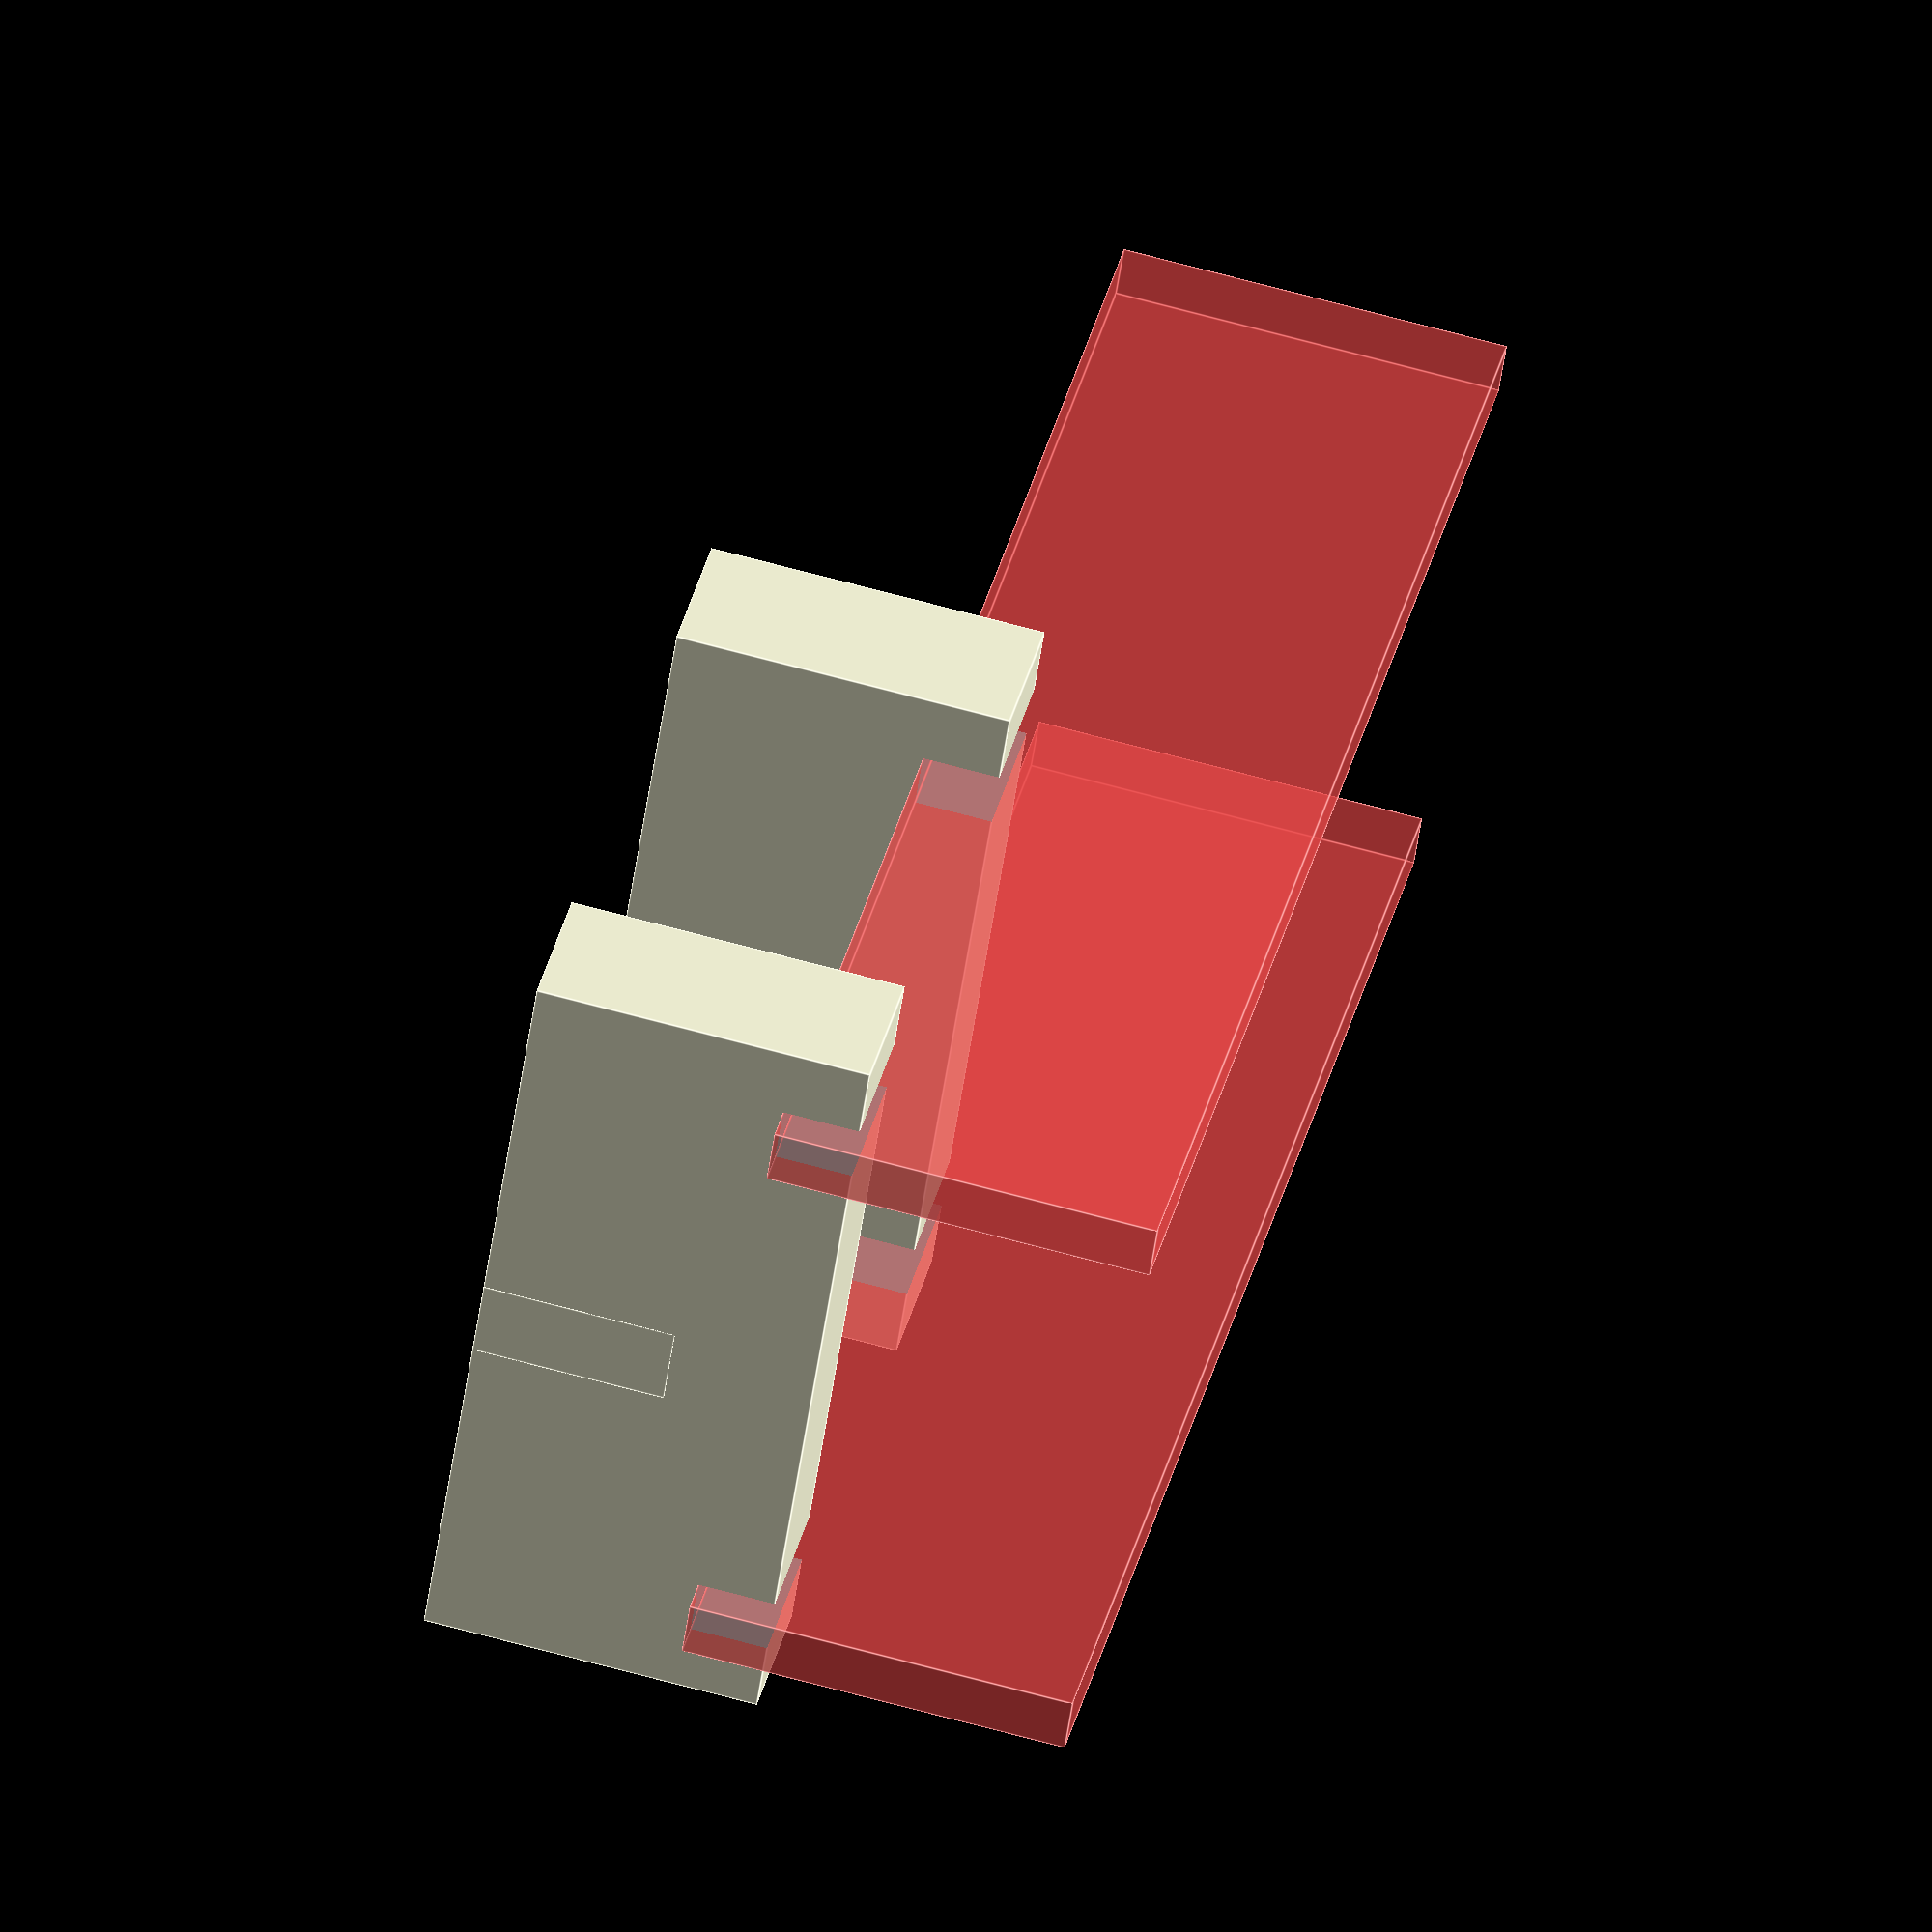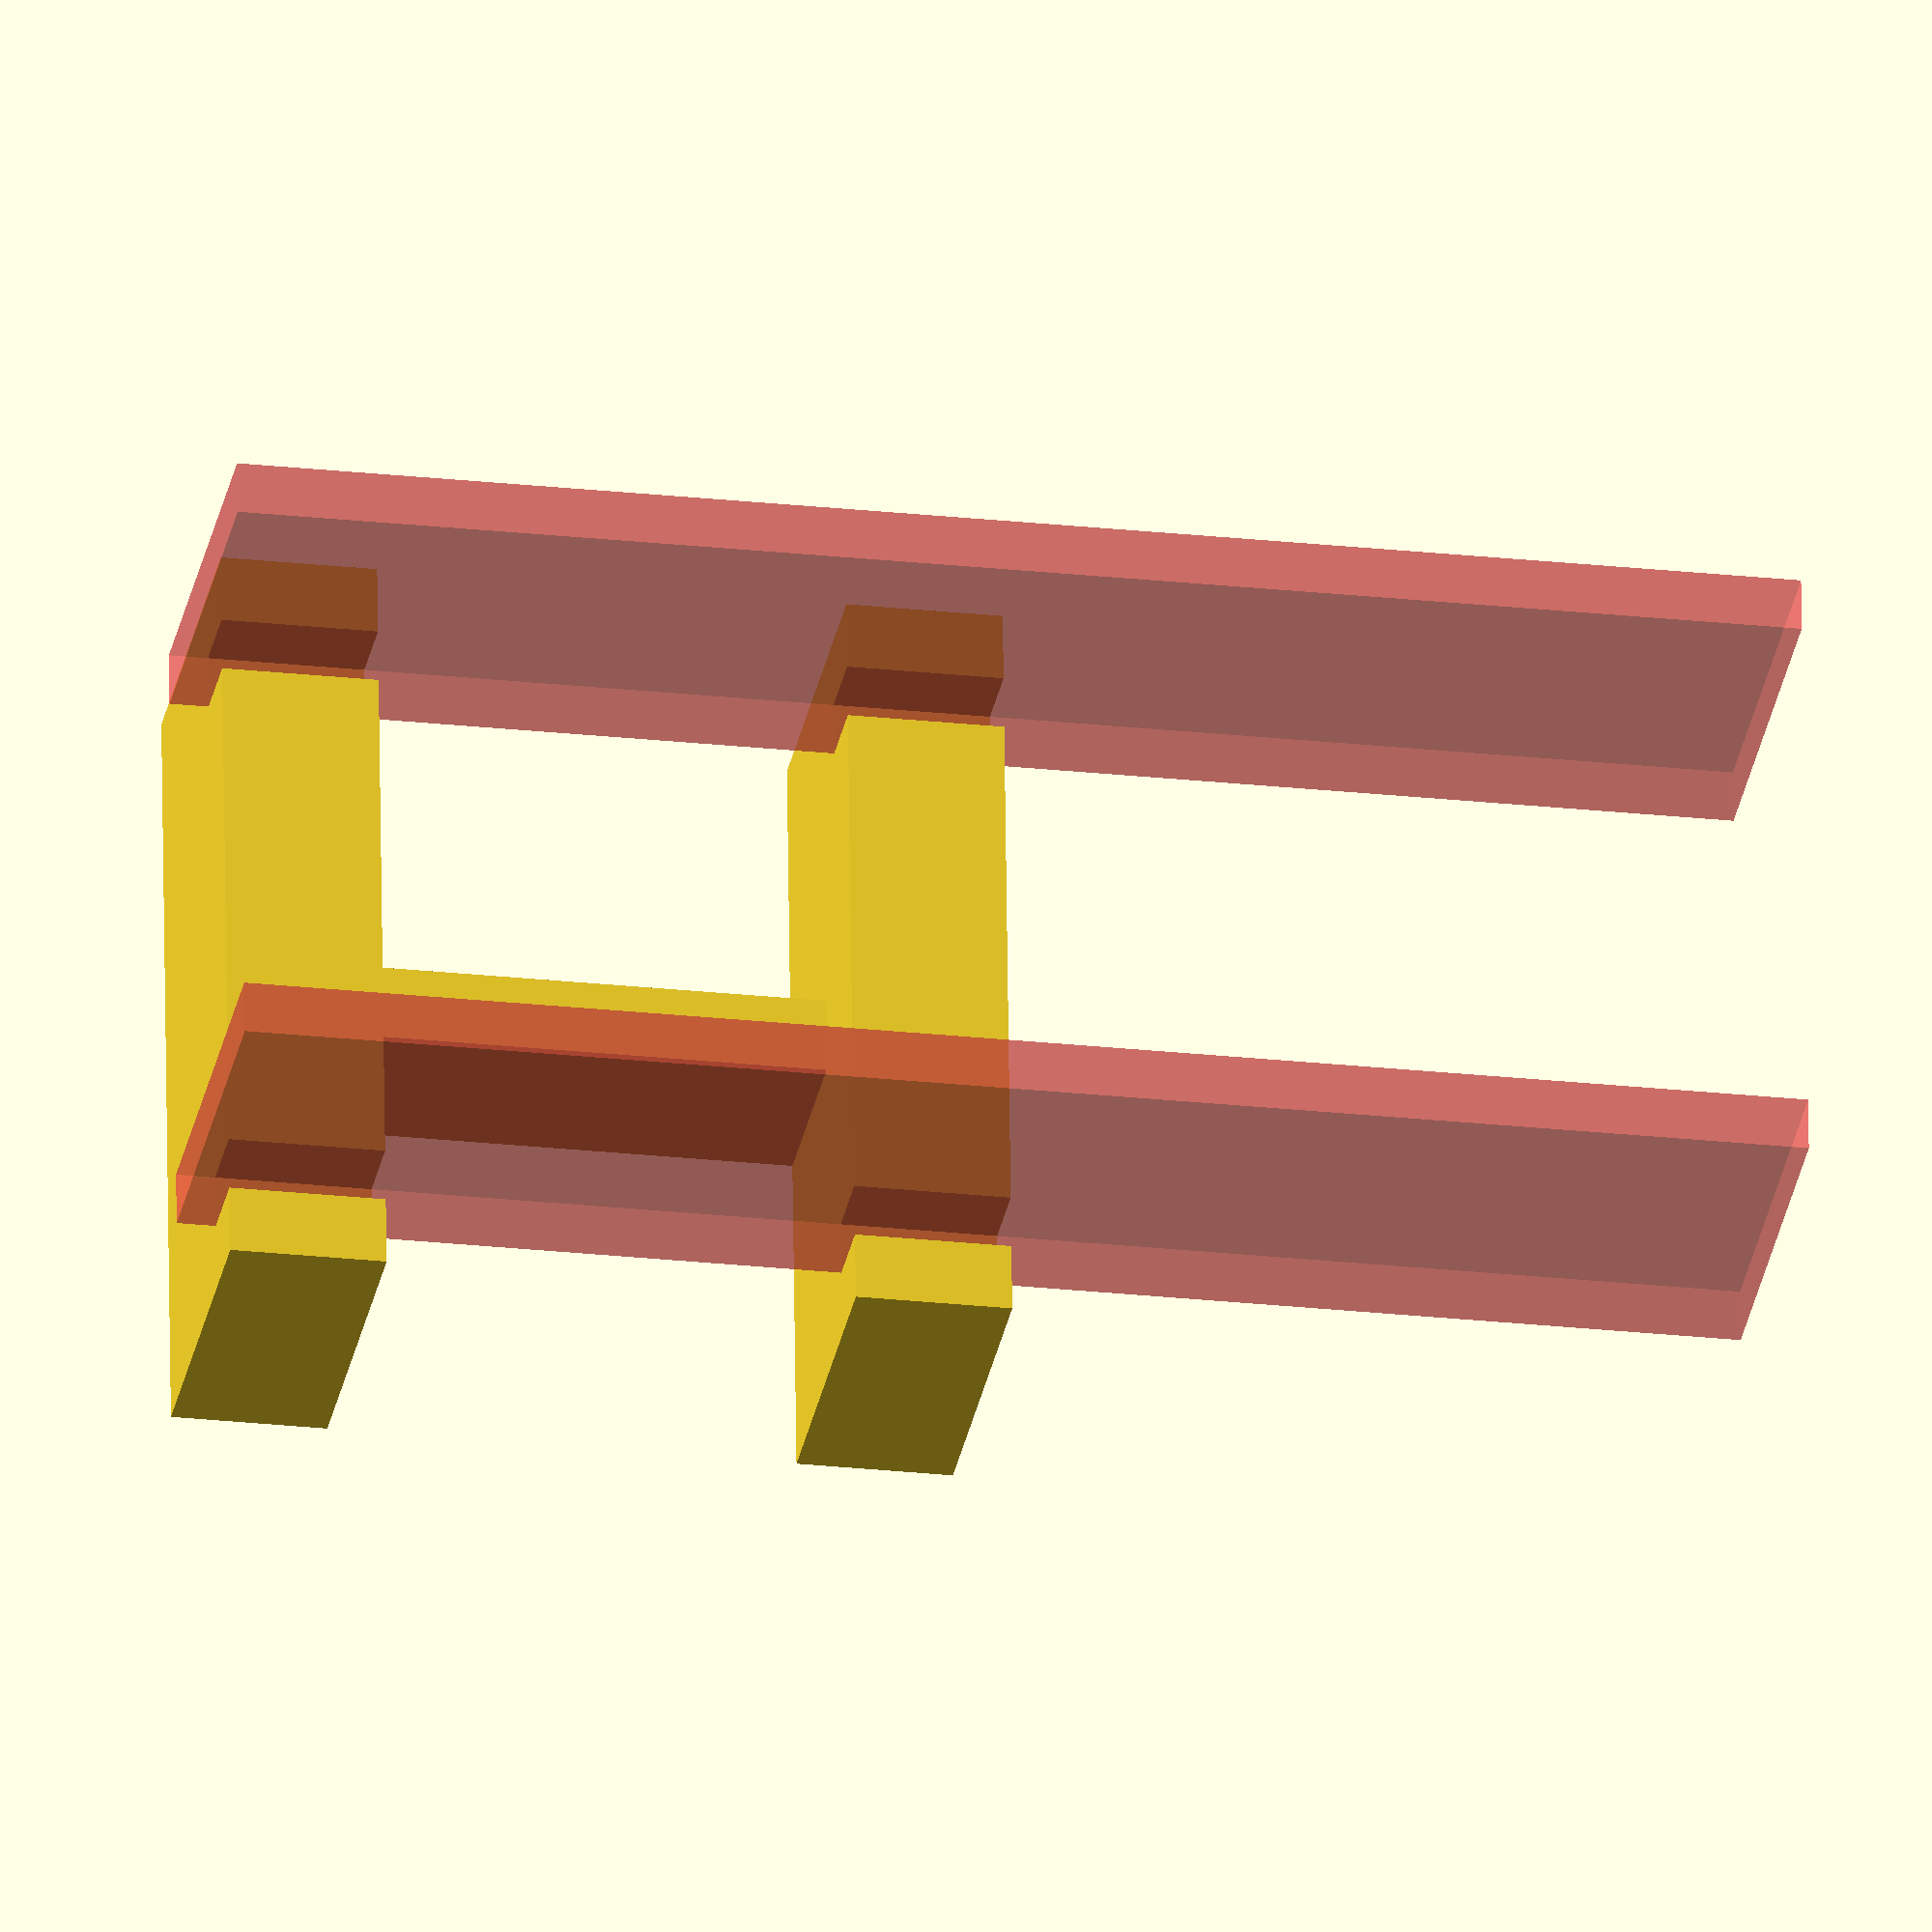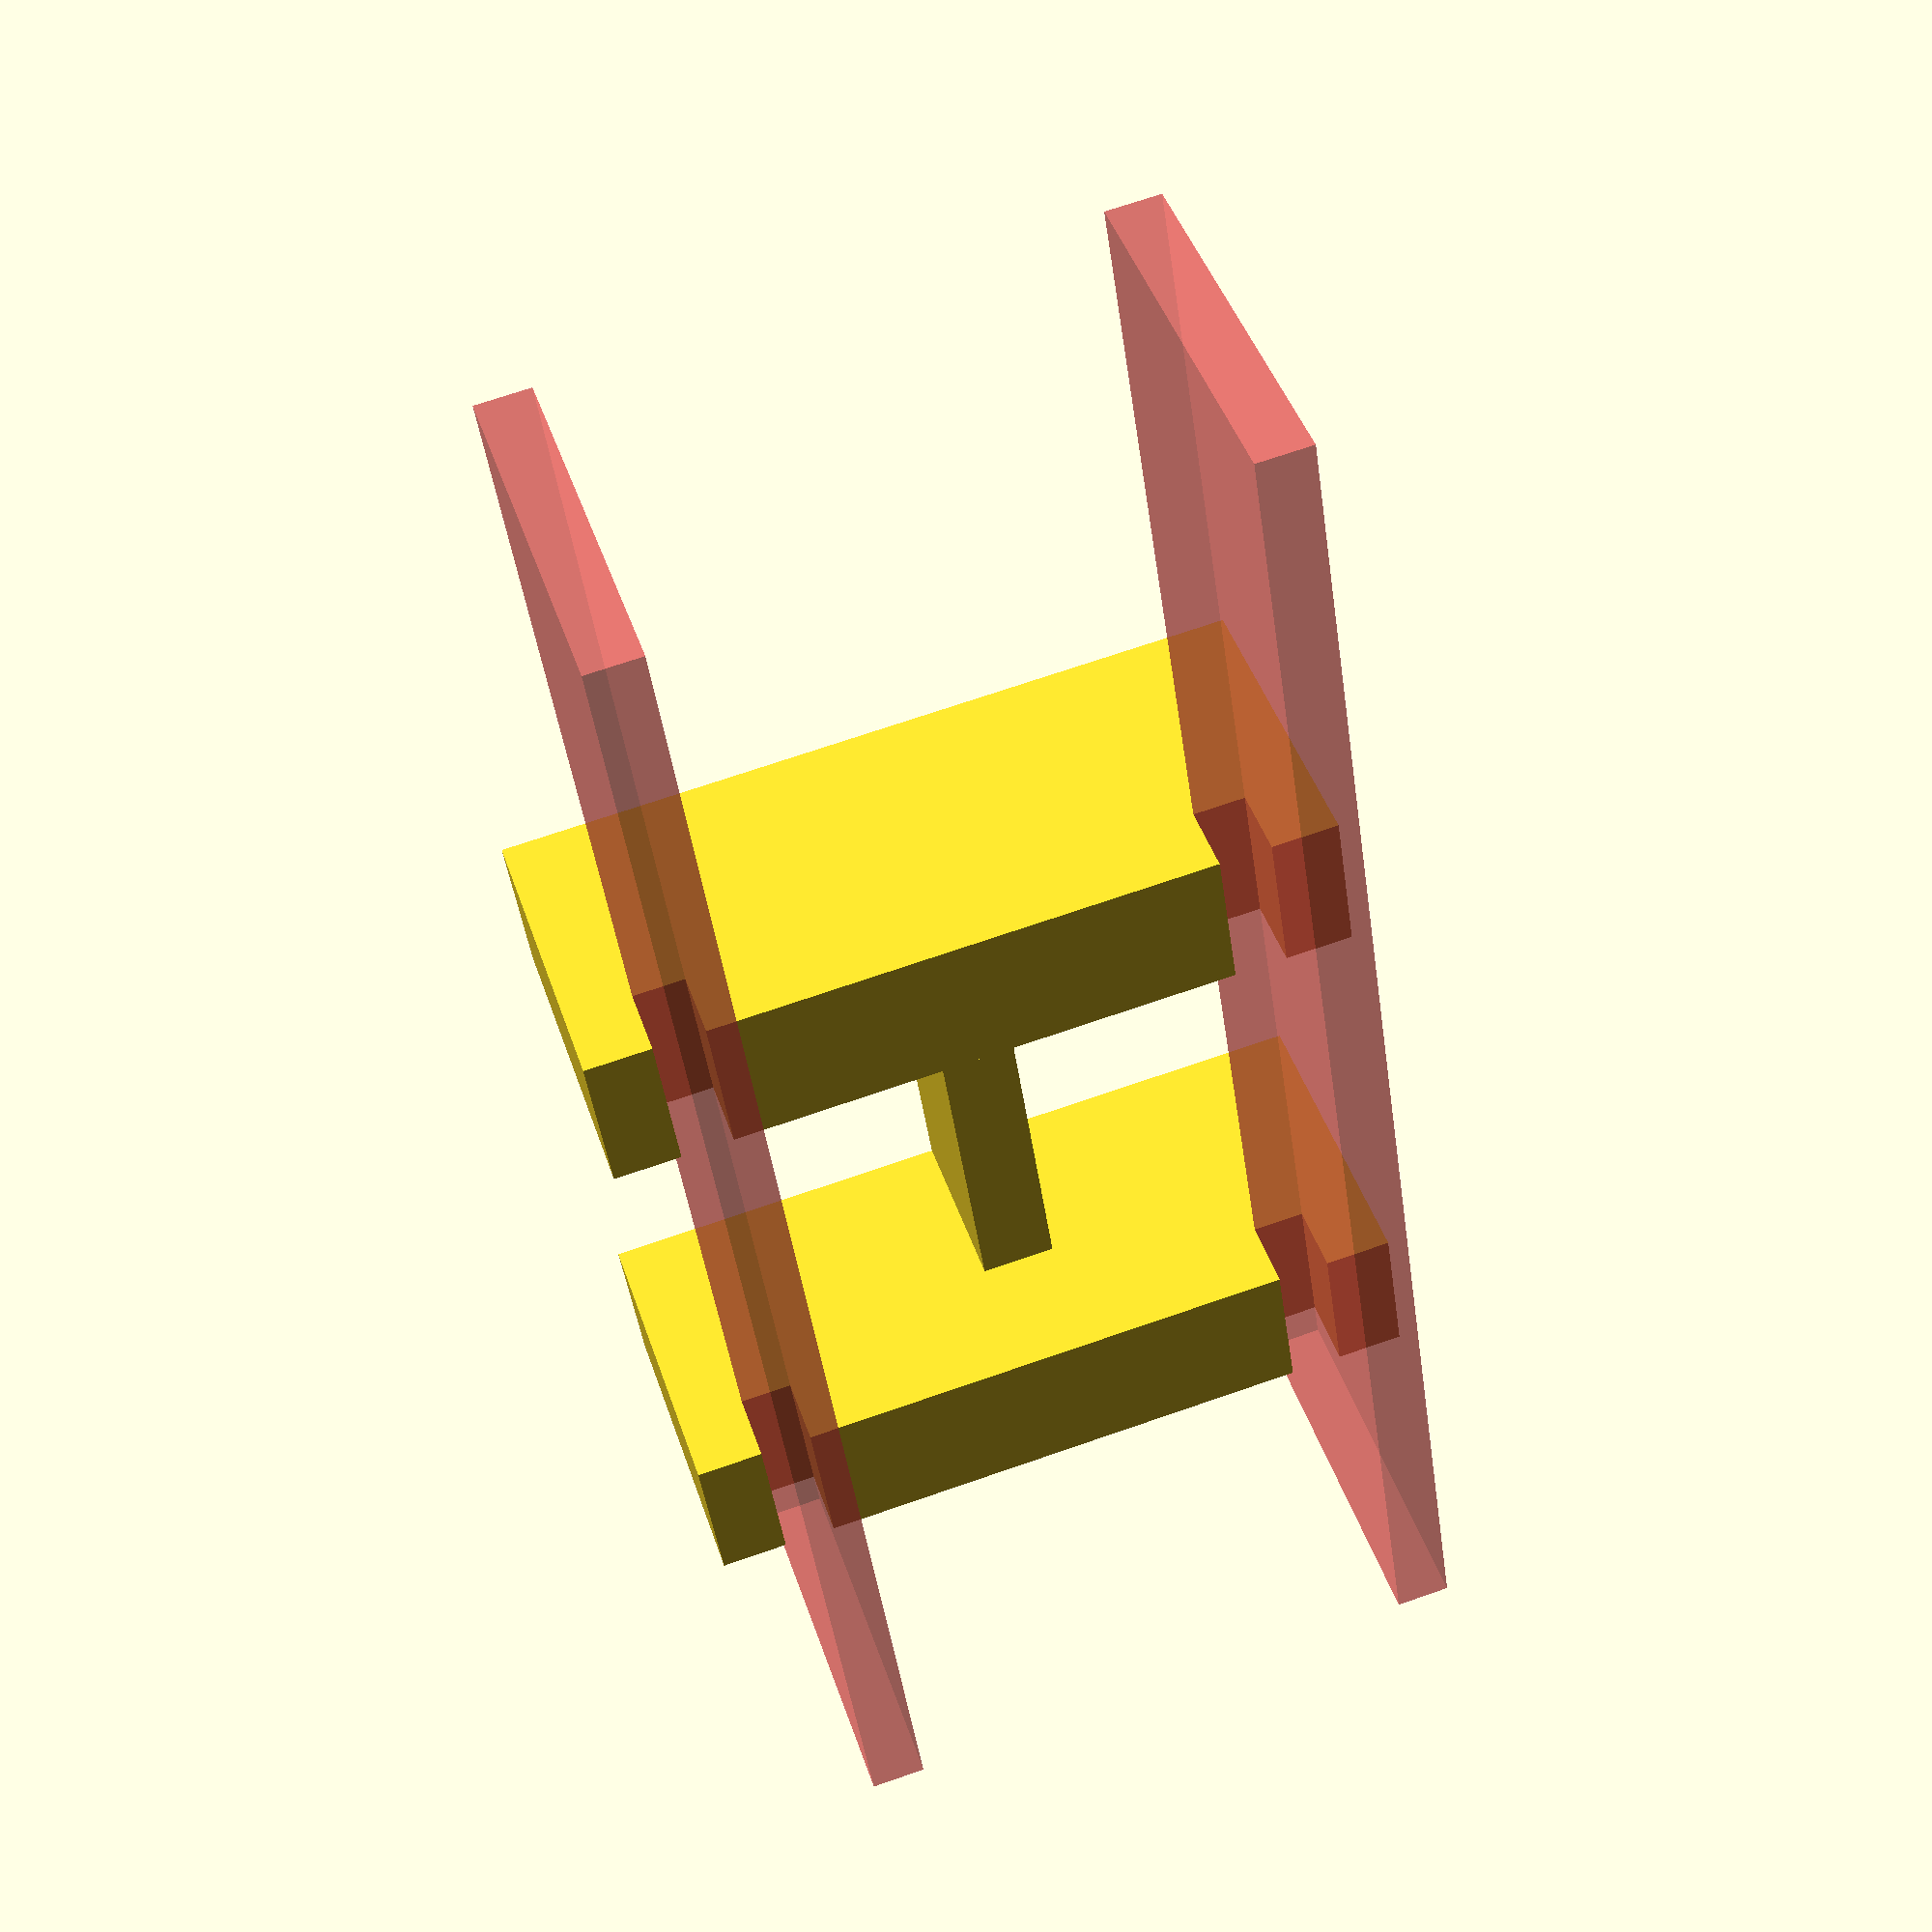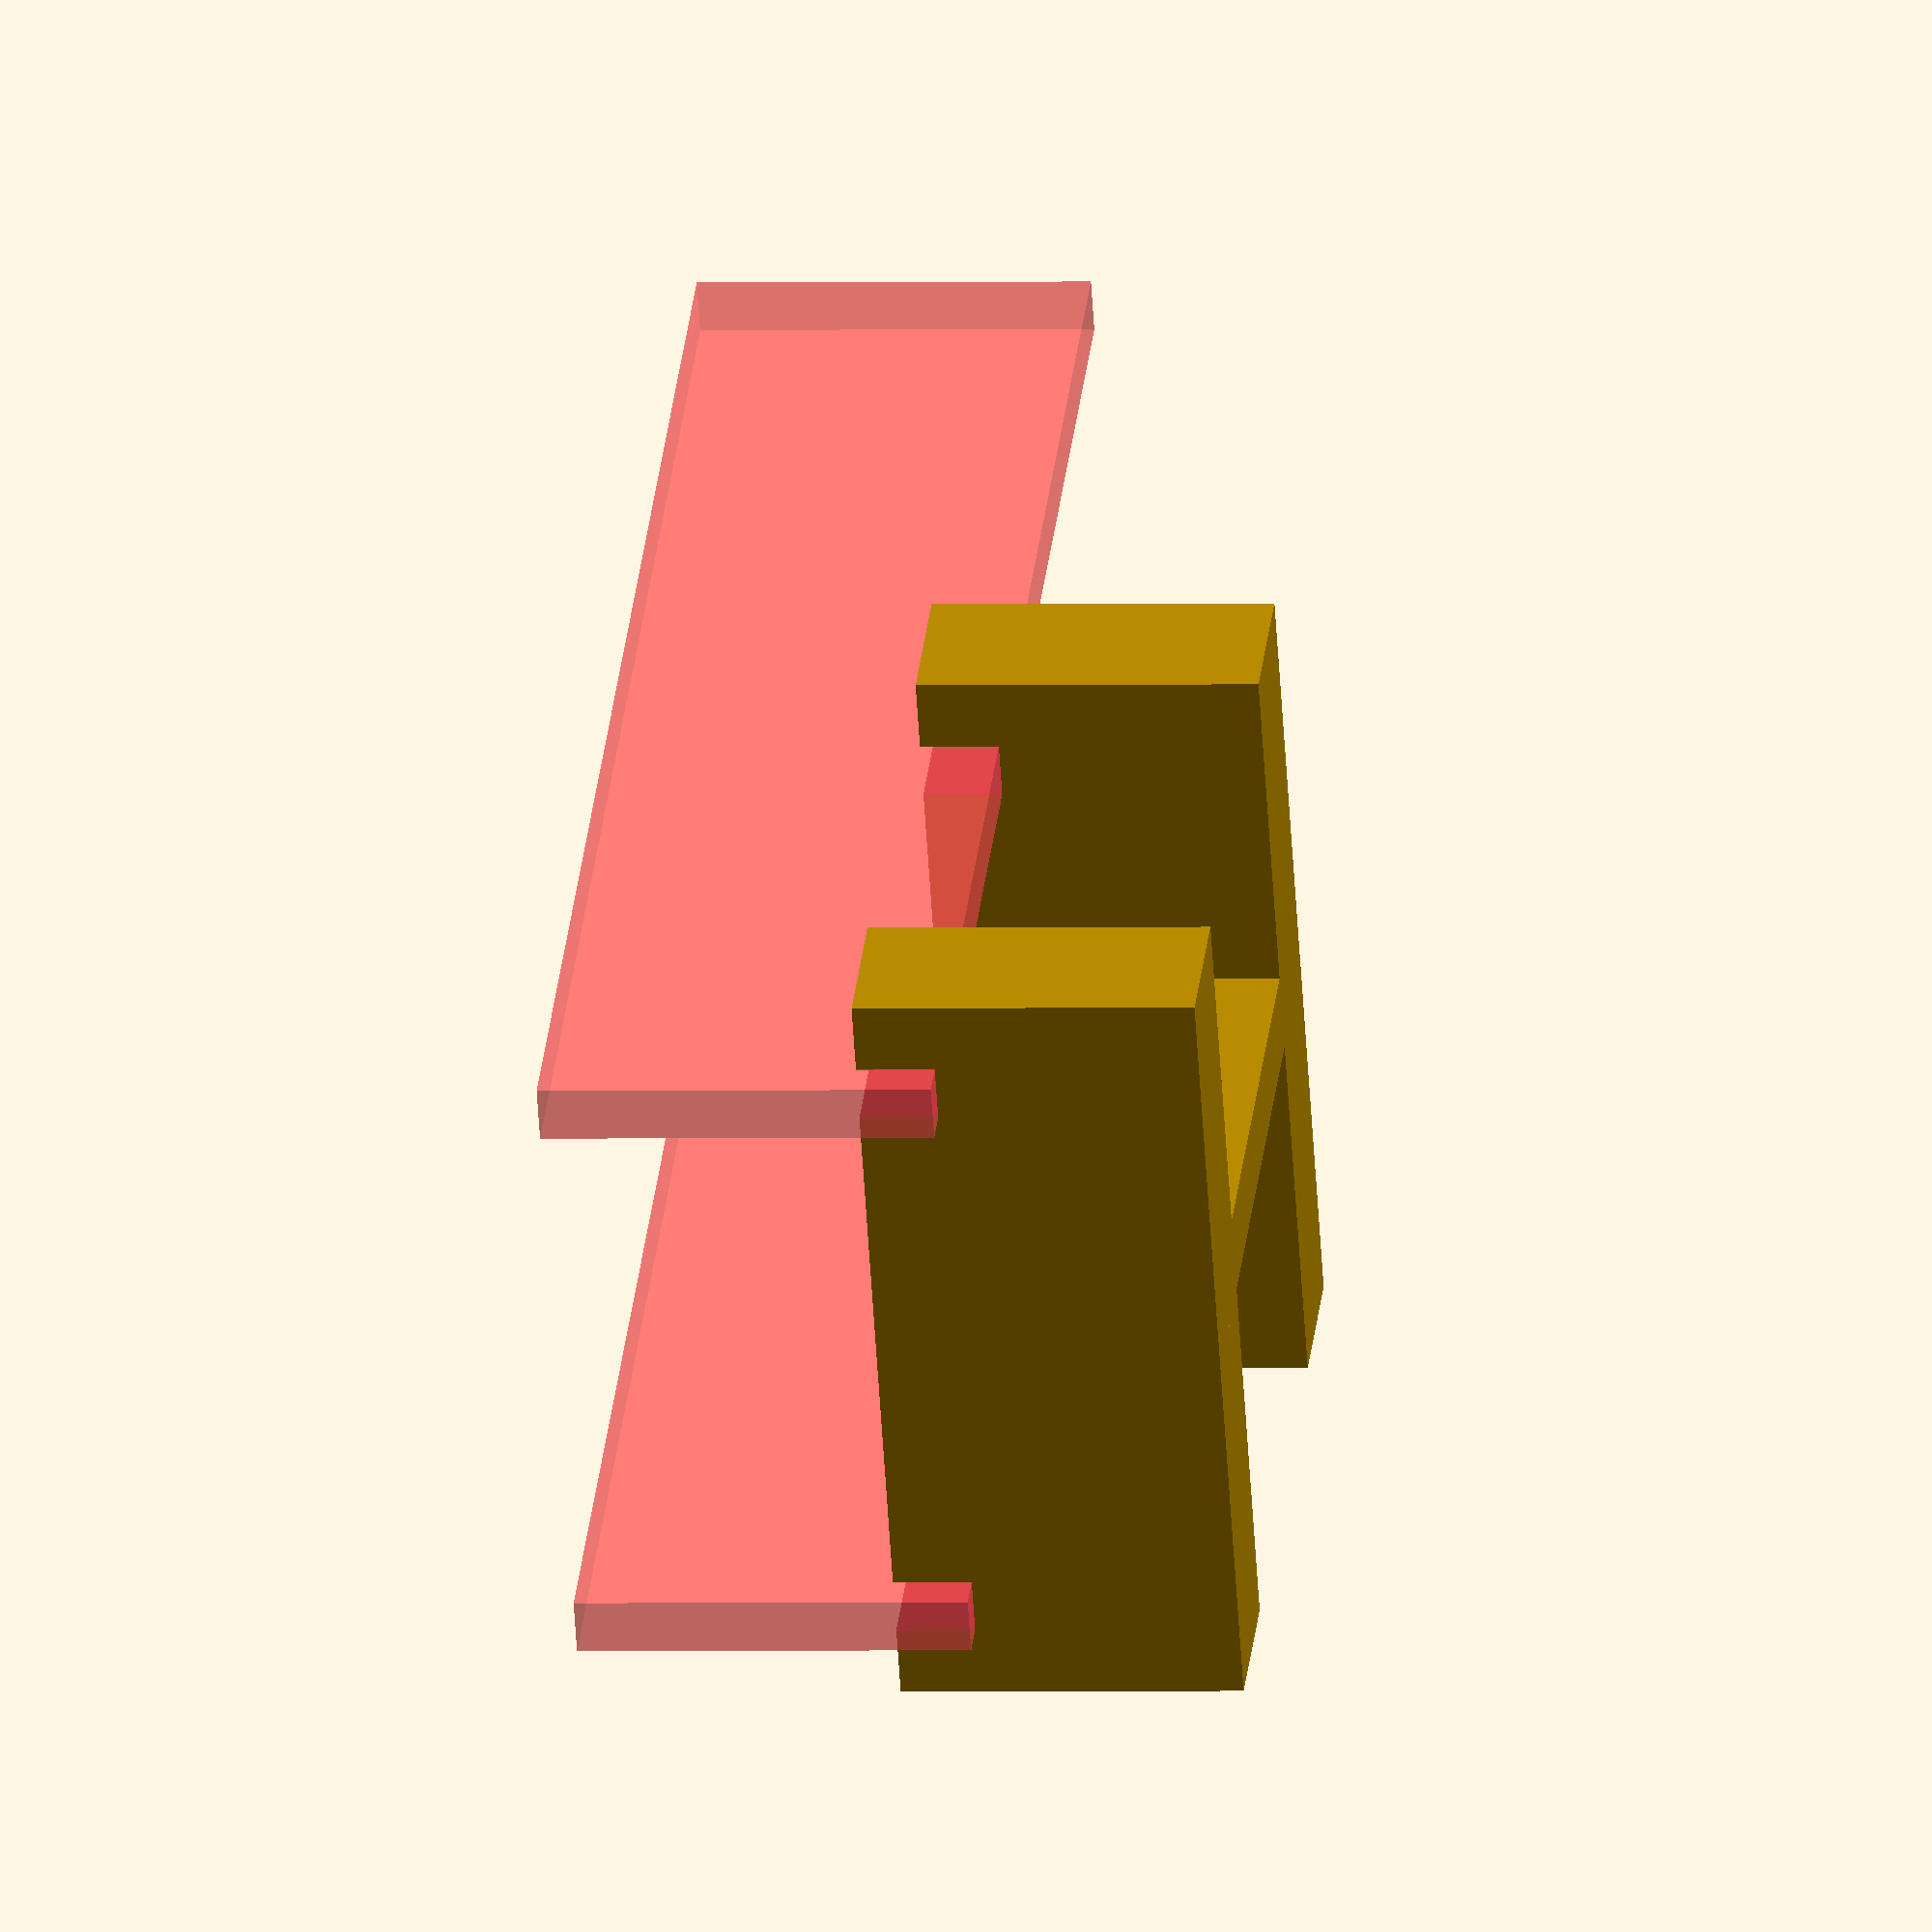
<openscad>
difference(){
    union() {
        cube([4, 20, 8.7]);
        translate([11+5,0,0])cube([4, 20, 8.7]);
        translate([0,1.8+(16-1-1.4)/2,0])cube([18,2,5]);
    }
    #translate([-1,1.8,6.7])cube([40,1.4,10]);
    #translate([-1,2+16-1.2,6.7])cube([40,1.4,10]);
}

</openscad>
<views>
elev=111.3 azim=212.9 roll=254.8 proj=o view=edges
elev=29.4 azim=359.3 roll=350.1 proj=o view=solid
elev=137.4 azim=81.6 roll=197.4 proj=p view=wireframe
elev=1.0 azim=211.6 roll=96.8 proj=o view=solid
</views>
